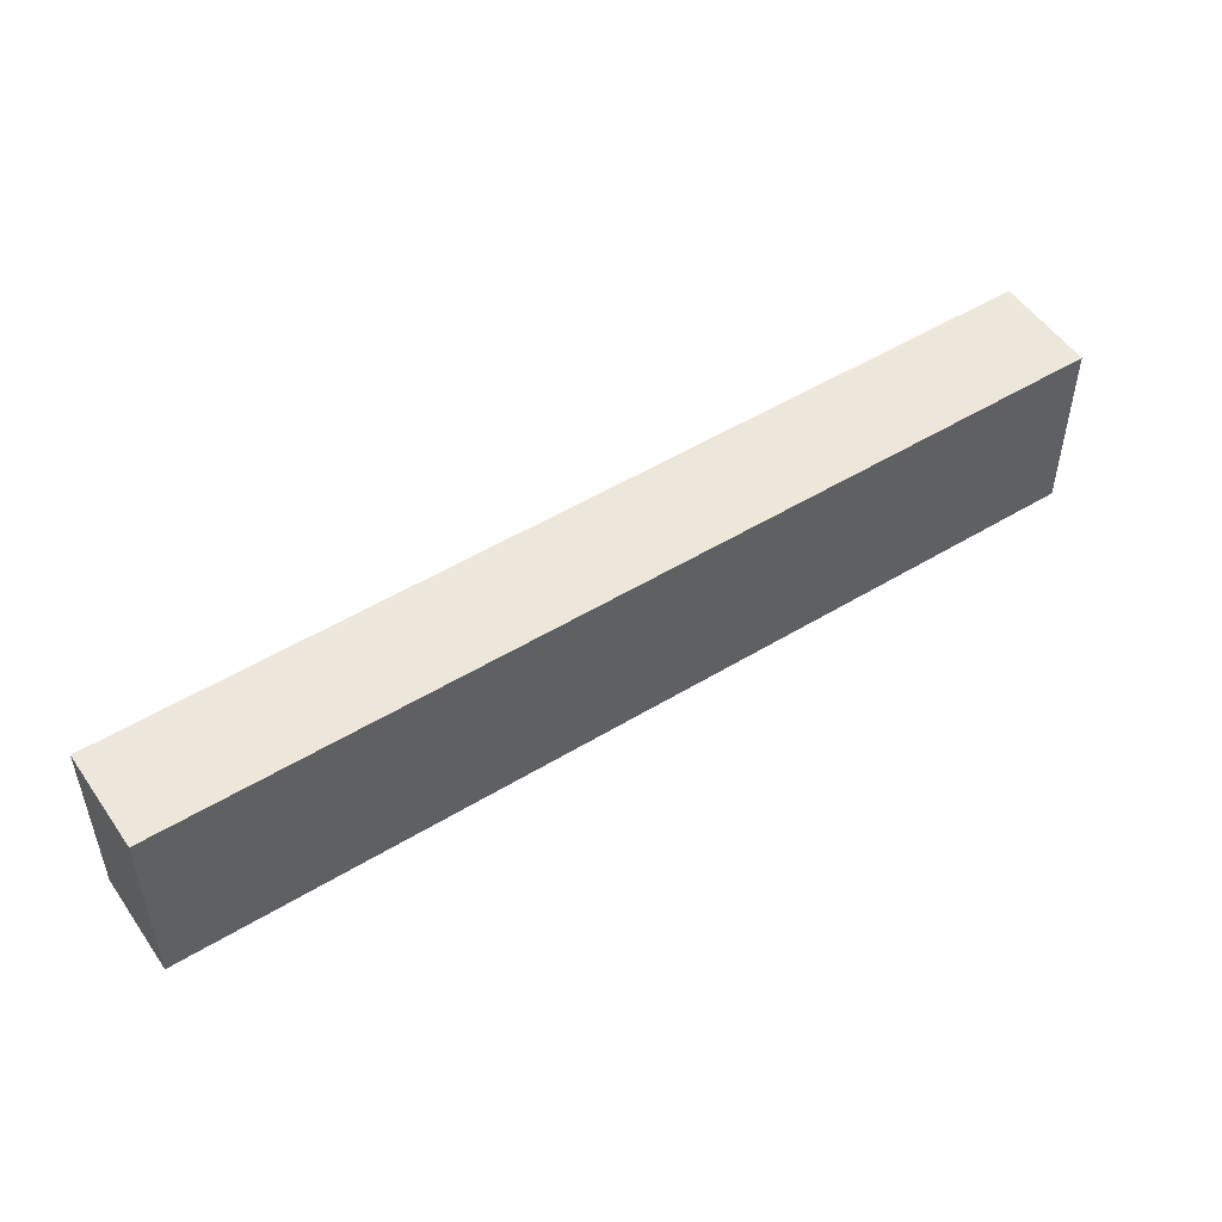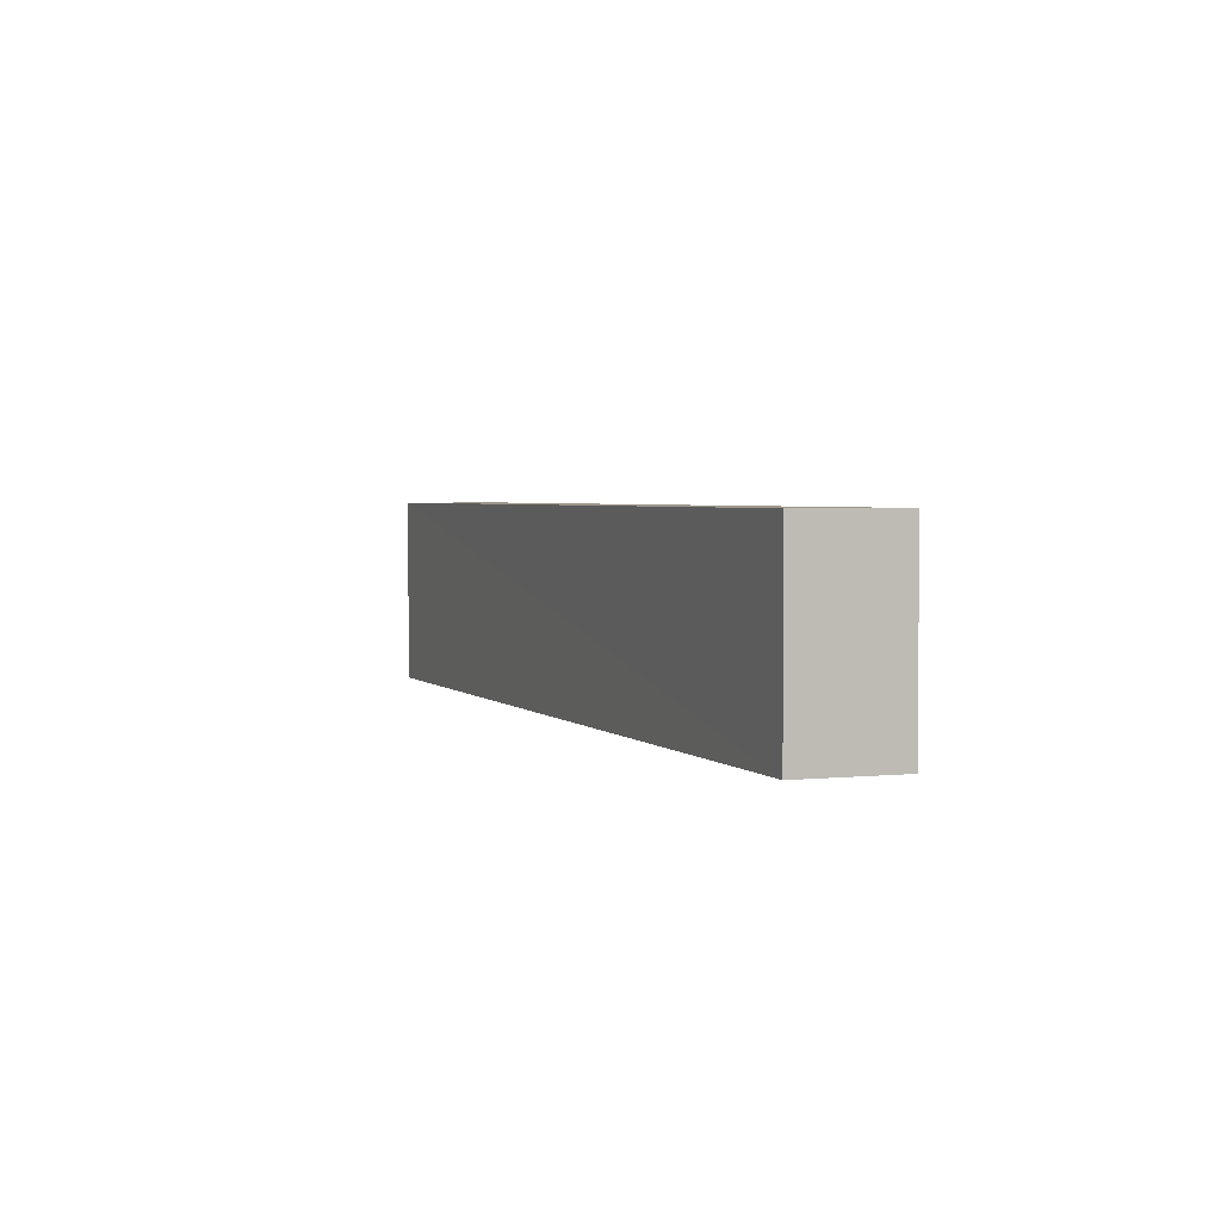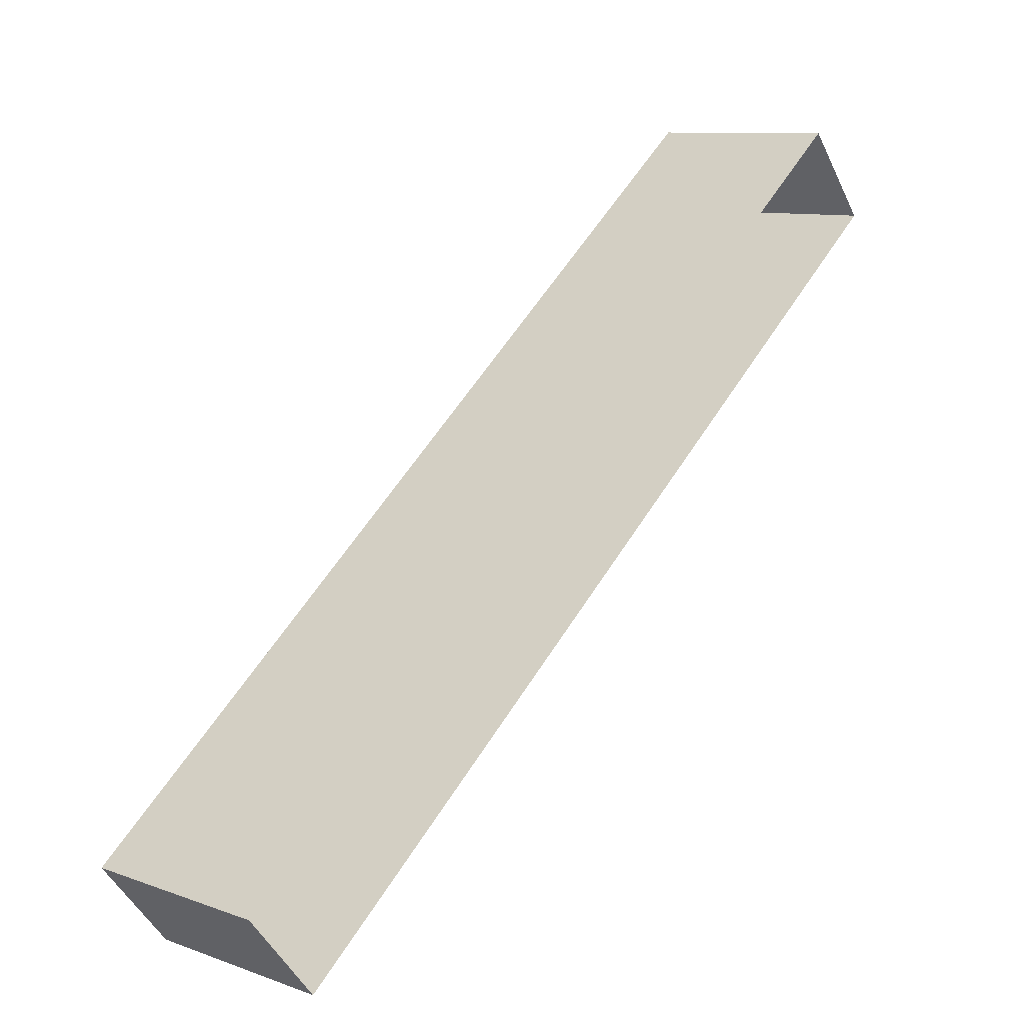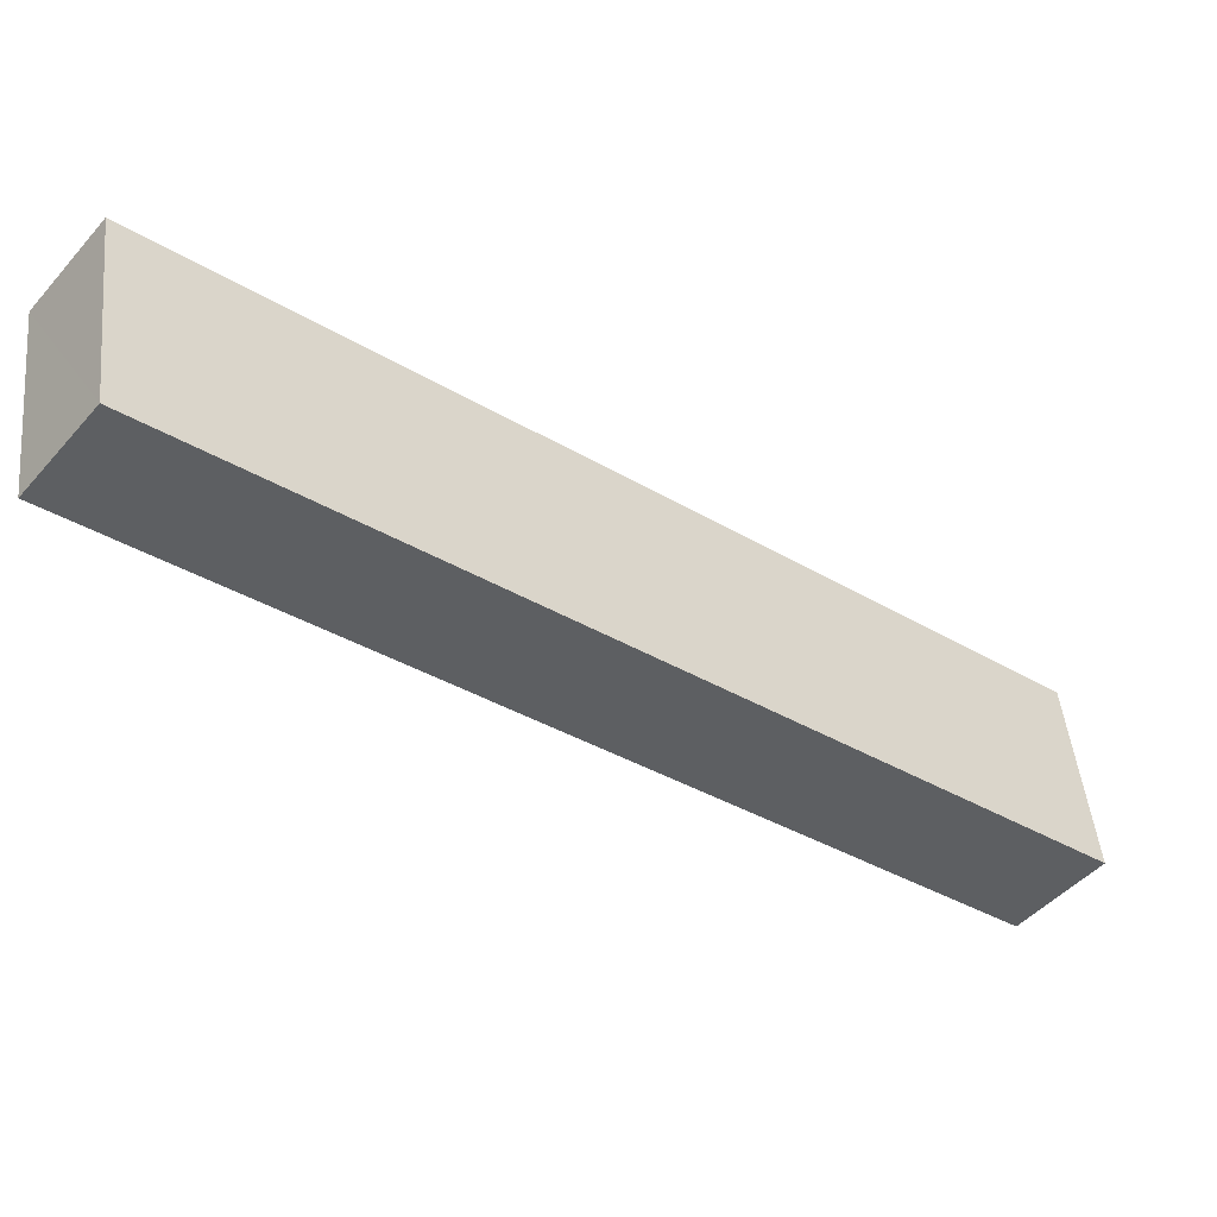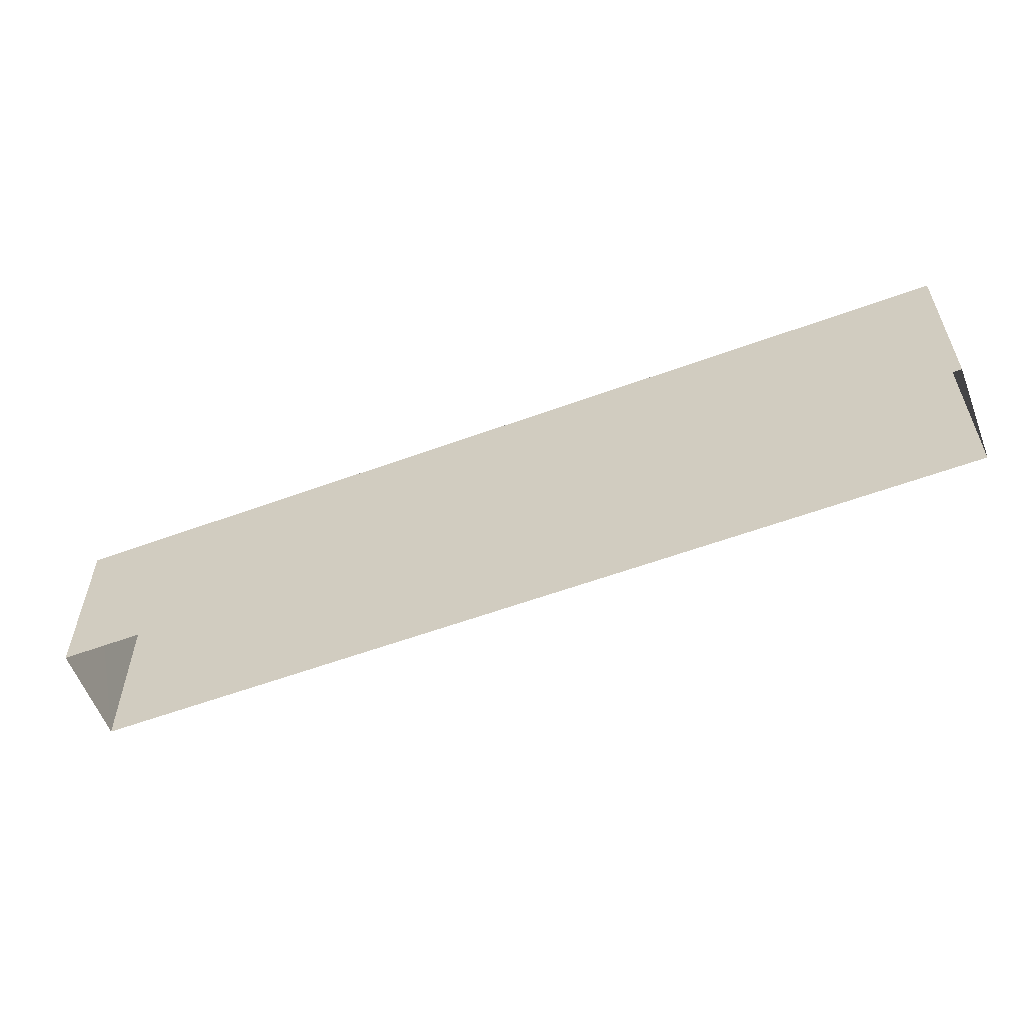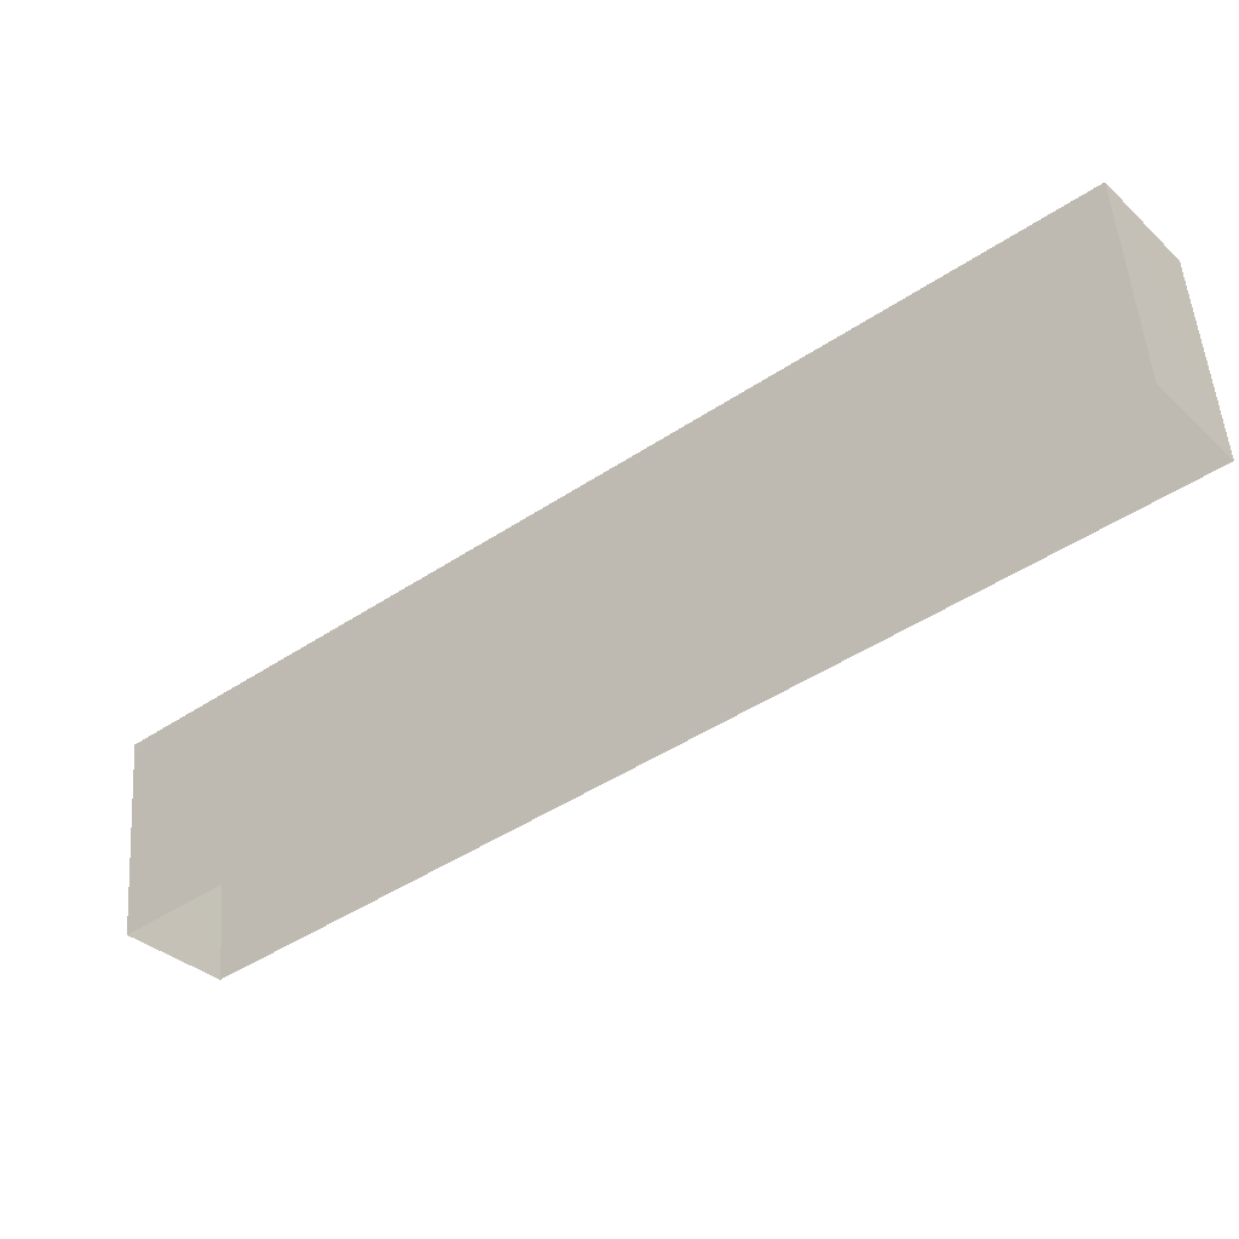
<metadata>
{"format":"obj","ext":"obj","renderer":"f3d","projection":"perspective","resolution":1024,"background":"white","views":[{"elev":51.6,"azim":-72.3,"up":"+Z"},{"elev":2.9,"azim":-149.3,"up":"+Z"},{"elev":9.8,"azim":132.5,"up":"+Y"},{"elev":48.1,"azim":-5.9,"up":"+Y"},{"elev":-58.3,"azim":161.8,"up":"+Z"},{"elev":52.9,"azim":175.9,"up":"+Y"}]}
</metadata>
<code>
v -7895 -3.729e+04 10.67
v -7895 -3.729e+04 9.116
v -7896 -3.729e+04 9.116
v -7896 -3.729e+04 10.67
v -7889 -3.729e+04 10.67
v -7889 -3.729e+04 9.112
v -7890 -3.729e+04 9.112
v -7890 -3.729e+04 10.67
f 2 7 3
f 2 6 7
f 1 2 3
f 4 1 3
f 5 6 2
f 1 5 2
f 5 7 6
f 5 8 7
f 8 3 7
f 8 4 3
f 8 1 4
f 8 5 1

</code>
